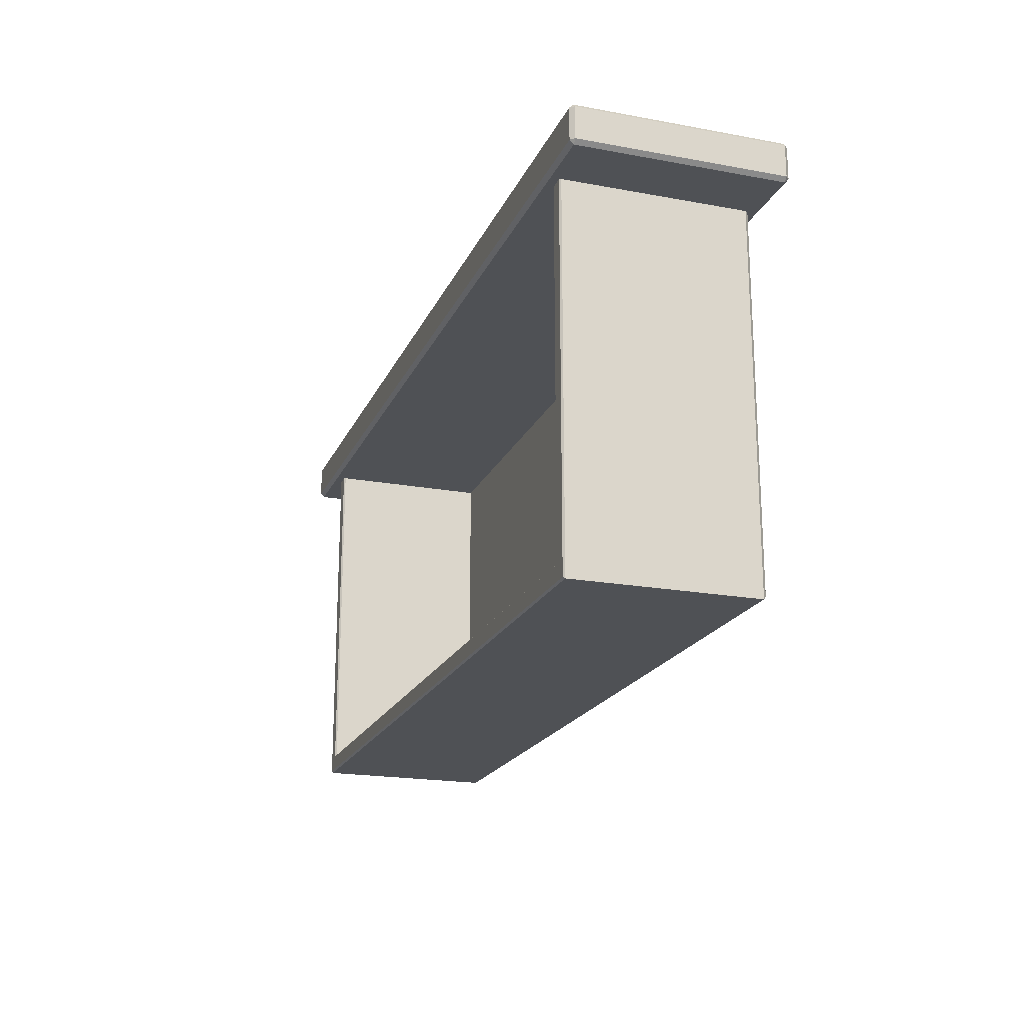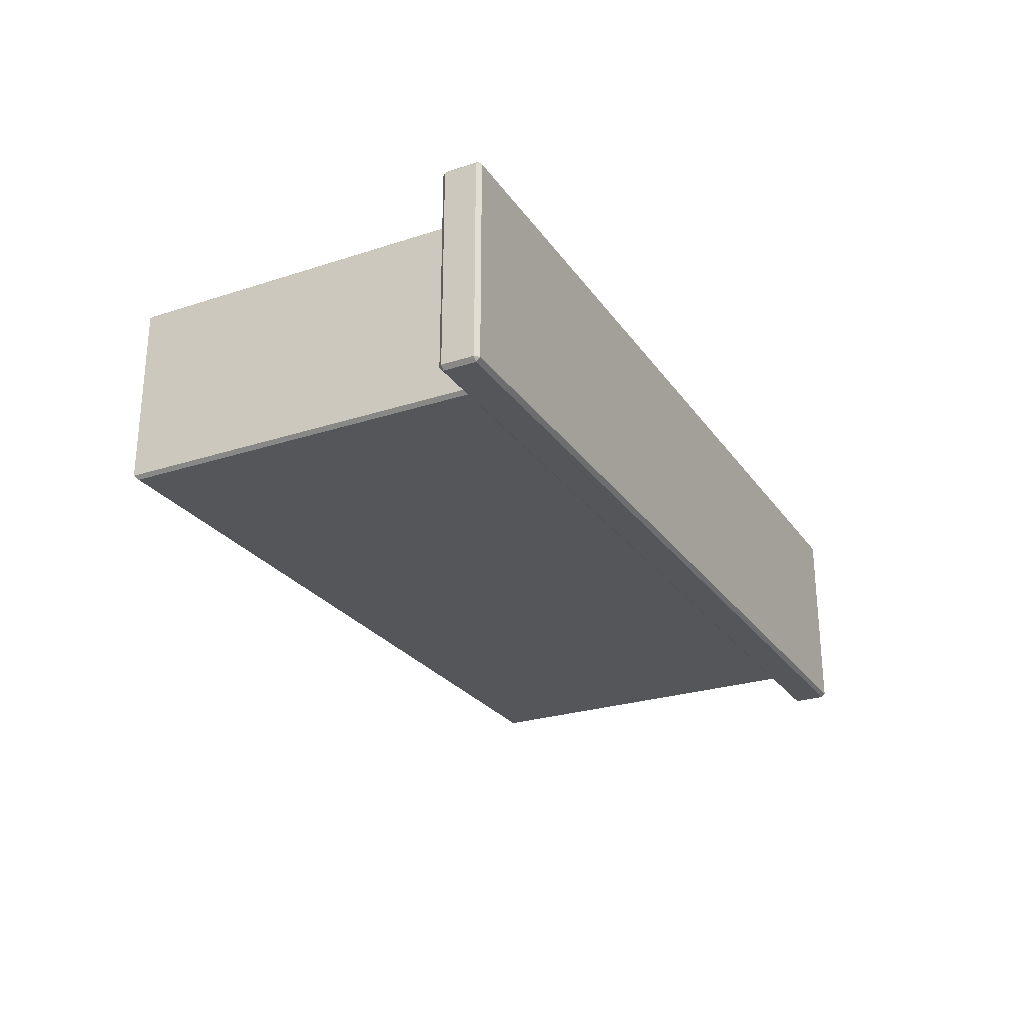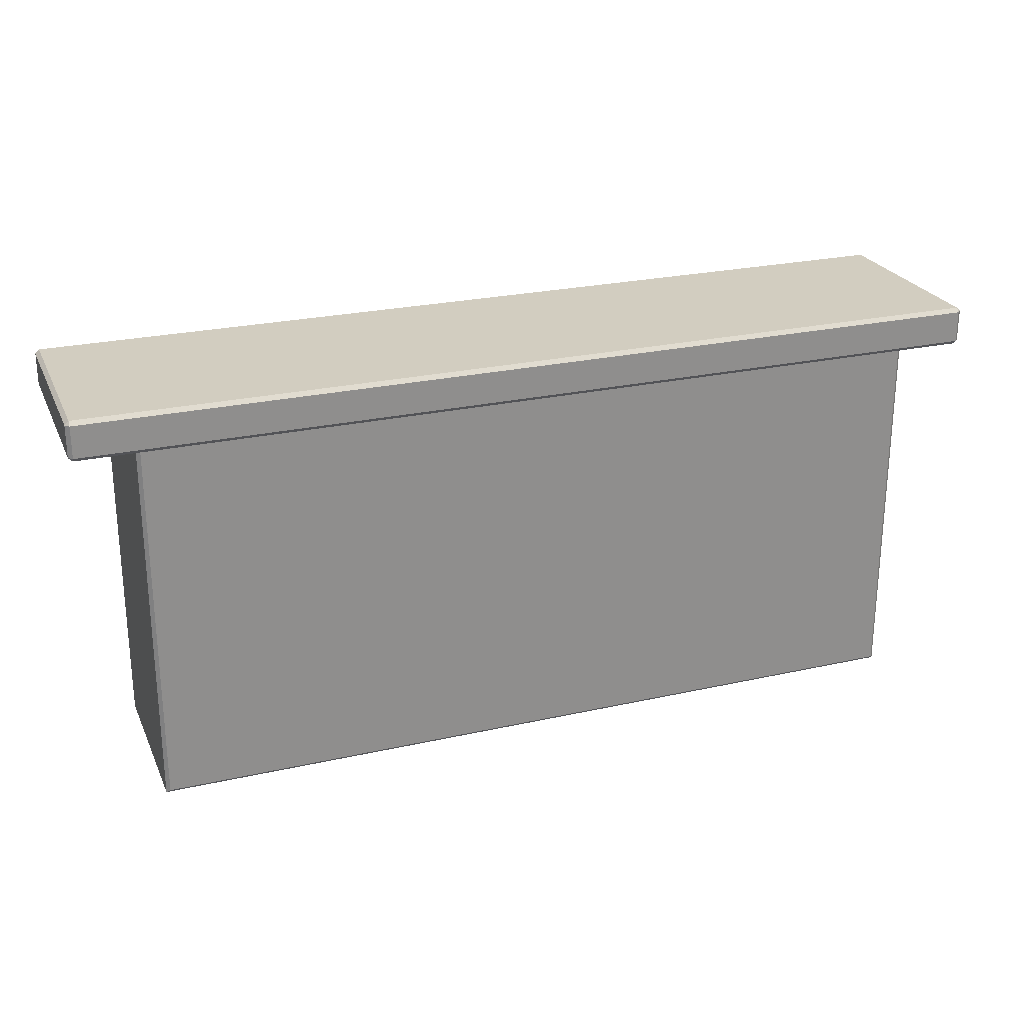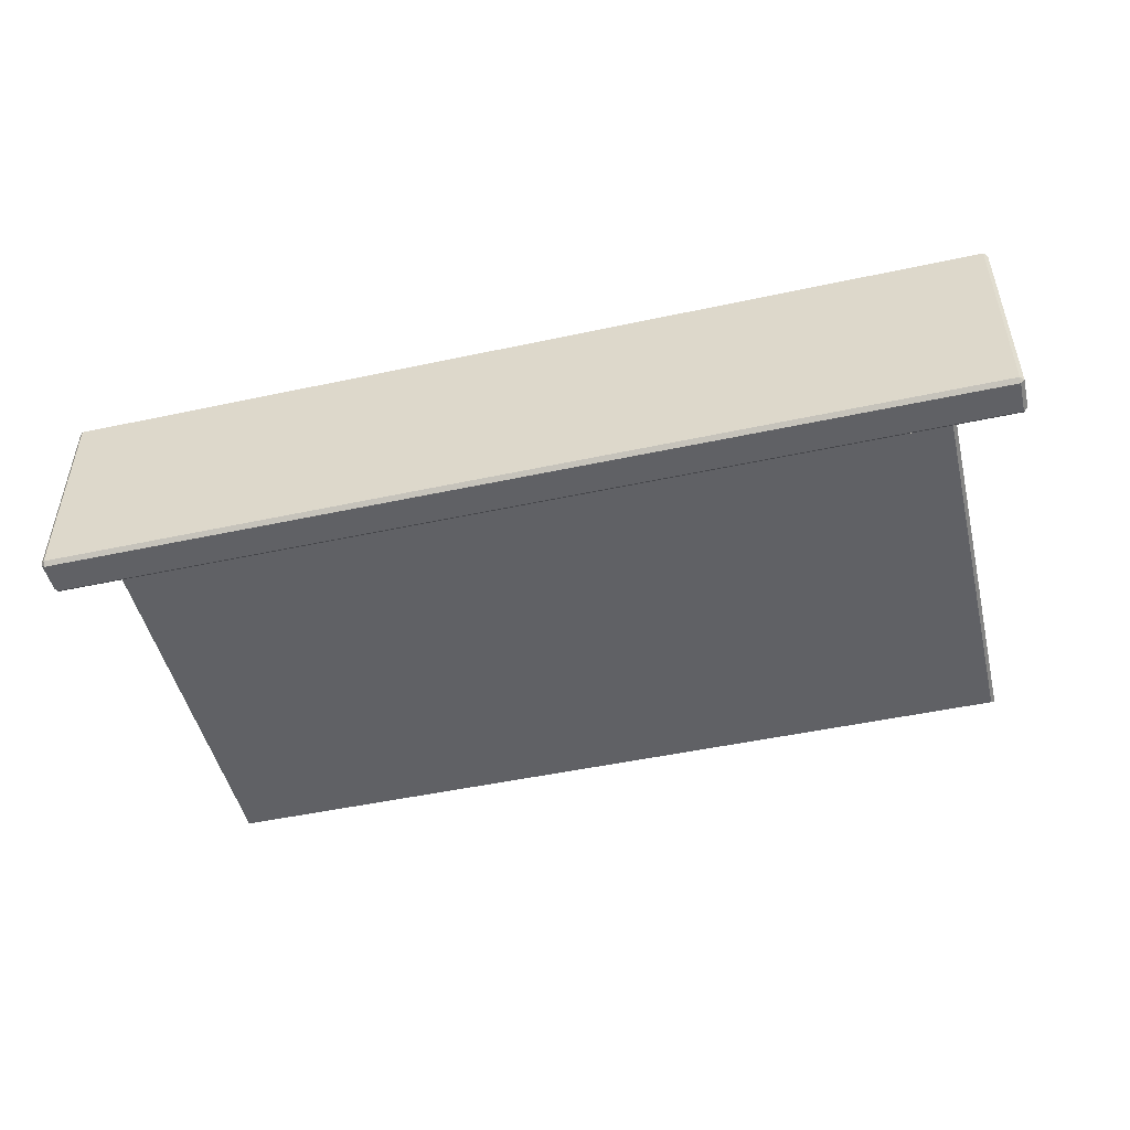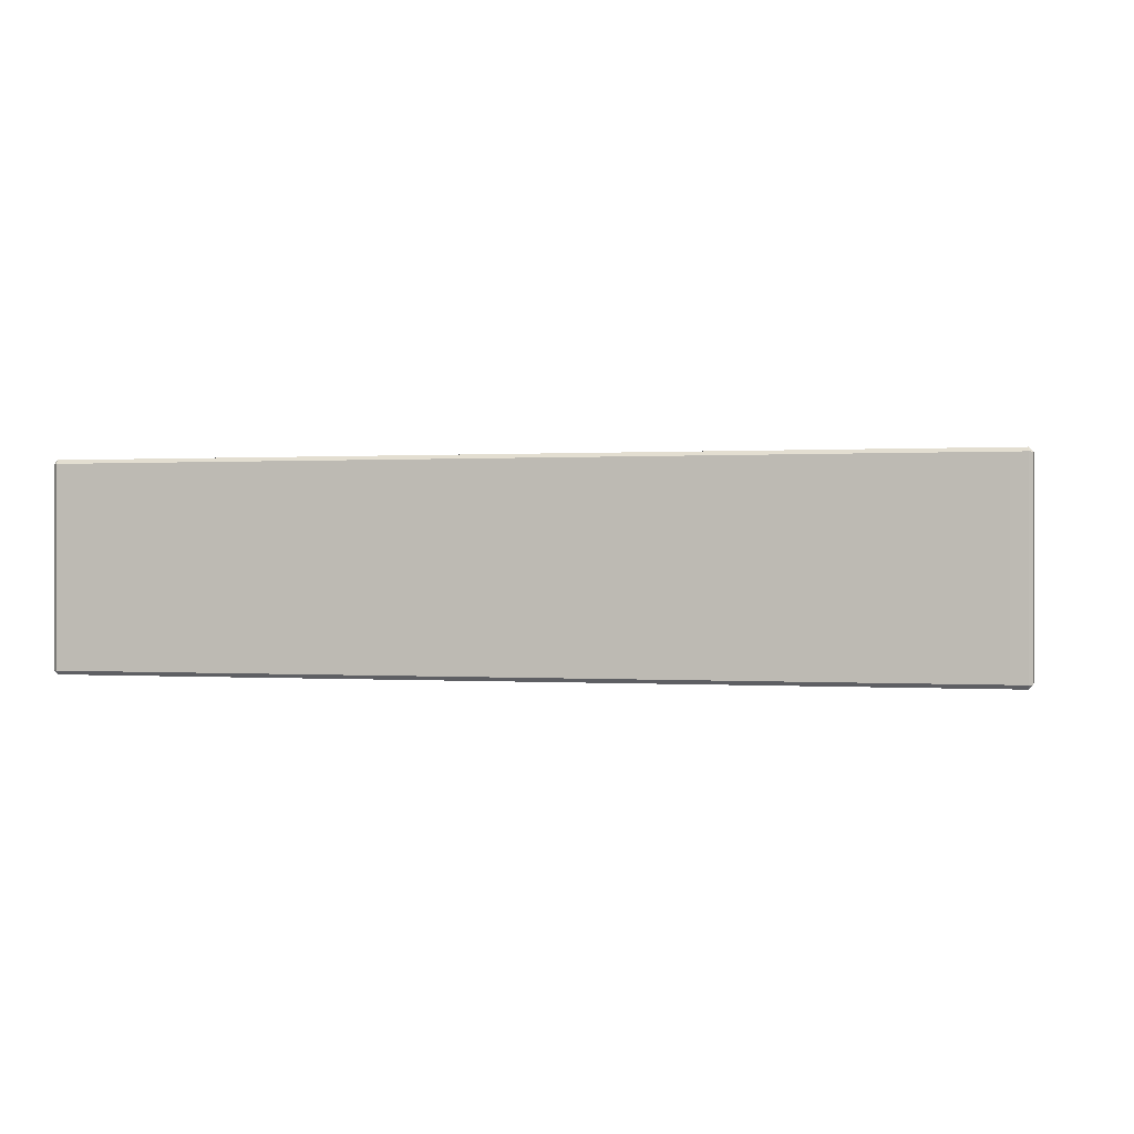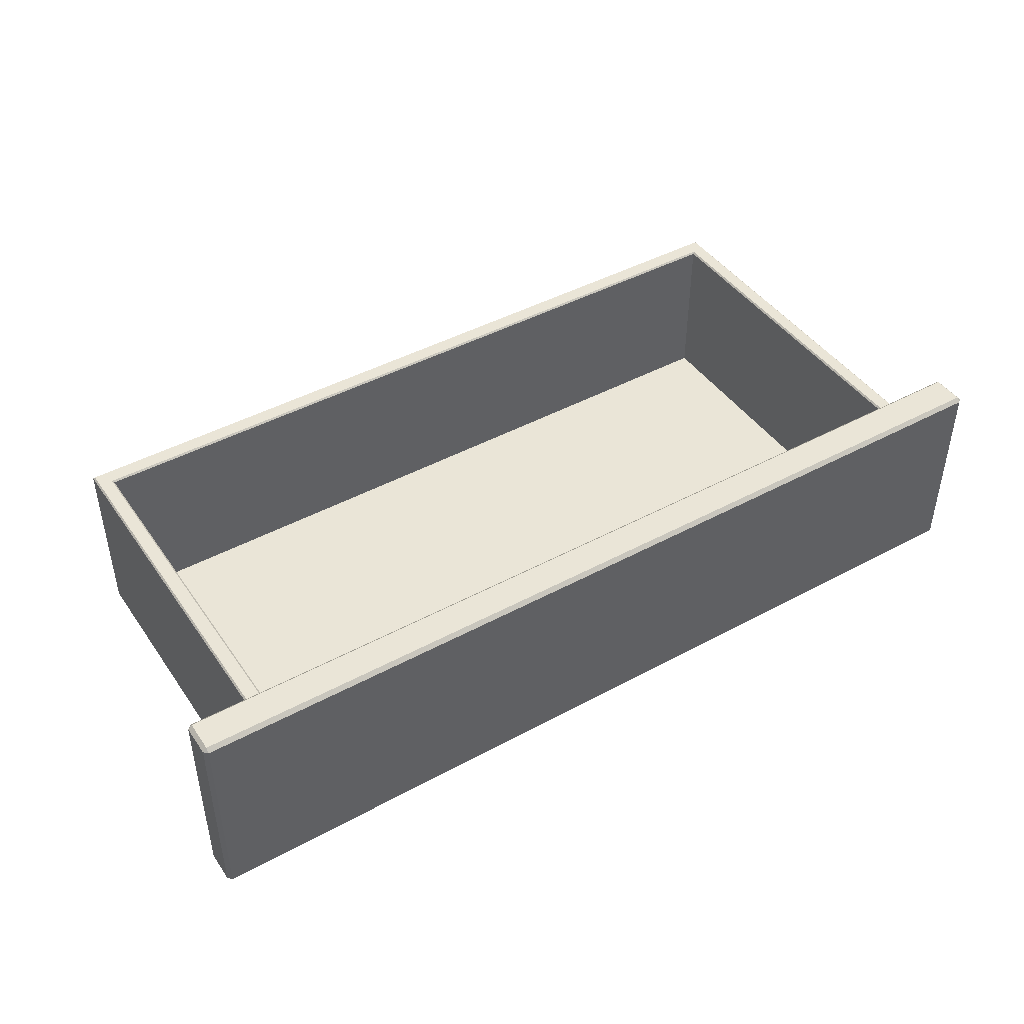
<metadata>
{"format":"obj","ext":"obj","renderer":"f3d","projection":"perspective","resolution":1024,"background":"white","views":[{"elev":-19.9,"azim":-108.8,"up":"+Z"},{"elev":-26.1,"azim":-62.8,"up":"+Y"},{"elev":24.7,"azim":-20.2,"up":"+Z"},{"elev":-48.7,"azim":13.5,"up":"+Y"},{"elev":0.2,"azim":14.1,"up":"+Y"},{"elev":44.2,"azim":-32.4,"up":"+Y"}]}
</metadata>
<code>
v -47.2 107.4 33.2
v -47.2 107.4 -10.27
v 47.2 107.4 33.2
v 47.2 107.4 -10.27
v -49.26 127.7 -12.51
v -49.05 127.9 -12.31
v 49.26 127.7 -12.51
v 49.05 127.9 -12.31
v -47.2 127.7 33.2
v -47.41 127.9 33.2
v -47.2 127.7 -10.27
v -47.41 127.9 -10.47
v -49.05 127.9 33.2
v -49.26 127.7 33.2
v 49.26 127.7 33.2
v 49.05 127.9 33.2
v 47.41 127.9 33.2
v 47.2 127.7 33.2
v 47.2 127.7 -10.27
v 47.41 127.9 -10.47
v -49.26 105.6 33.2
v -48.81 105.1 33.2
v -48.81 105.1 -12.07
v -49.26 105.6 -12.51
v 48.81 105.1 33.2
v 49.26 105.6 33.2
v 48.81 105.1 -12.07
v 49.26 105.6 -12.51
v -56.91 104.3 37.57
v -56.42 103.8 37.57
v -56.42 104.3 38.06
v 56.42 103.8 37.57
v 56.91 104.3 37.57
v 56.42 104.3 38.06
v -56.42 129.4 37.57
v -56.91 128.9 37.57
v -56.42 128.9 38.06
v 56.91 128.9 37.57
v 56.42 129.4 37.57
v 56.42 128.9 38.06
v -56.42 128.9 33.2
v -56.91 128.9 33.69
v -56.42 129.4 33.69
v 56.91 128.9 33.69
v 56.42 128.9 33.2
v 56.42 129.4 33.69
v -56.42 103.8 33.69
v -56.91 104.3 33.69
v -56.42 104.3 33.2
v 56.91 104.3 33.69
v 56.42 103.8 33.69
v 56.42 104.3 33.2
f 2 1 3 4
f 5 6 8 7
f 6 5 14 13
f 7 8 16 15
f 10 9 11 12
f 12 11 19 20
f 18 17 20 19
f 6 13 10 12
f 20 17 16 8
f 19 11 2 4
f 11 9 1 2
f 18 19 4 3
f 8 6 12 20
f 22 21 24 23
f 23 24 28 27
f 26 25 27 28
f 25 22 23 27
f 28 24 5 7
f 7 15 26 28
f 24 21 14 5
f 47 51 32 30
f 34 40 37 31
f 36 42 48 29
f 50 44 38 33
f 39 46 43 35
f 45 52 49 41
f 30 29 48 47
f 31 30 32 34
f 29 31 37 36
f 33 32 51 50
f 34 33 38 40
f 36 35 43 42
f 35 37 40 39
f 39 38 44 46
f 42 41 49 48
f 41 43 46 45
f 45 44 50 52
f 47 49 52 51
f 29 30 31
f 32 33 34
f 35 36 37
f 38 39 40
f 41 42 43
f 44 45 46
f 47 48 49
f 50 51 52

</code>
